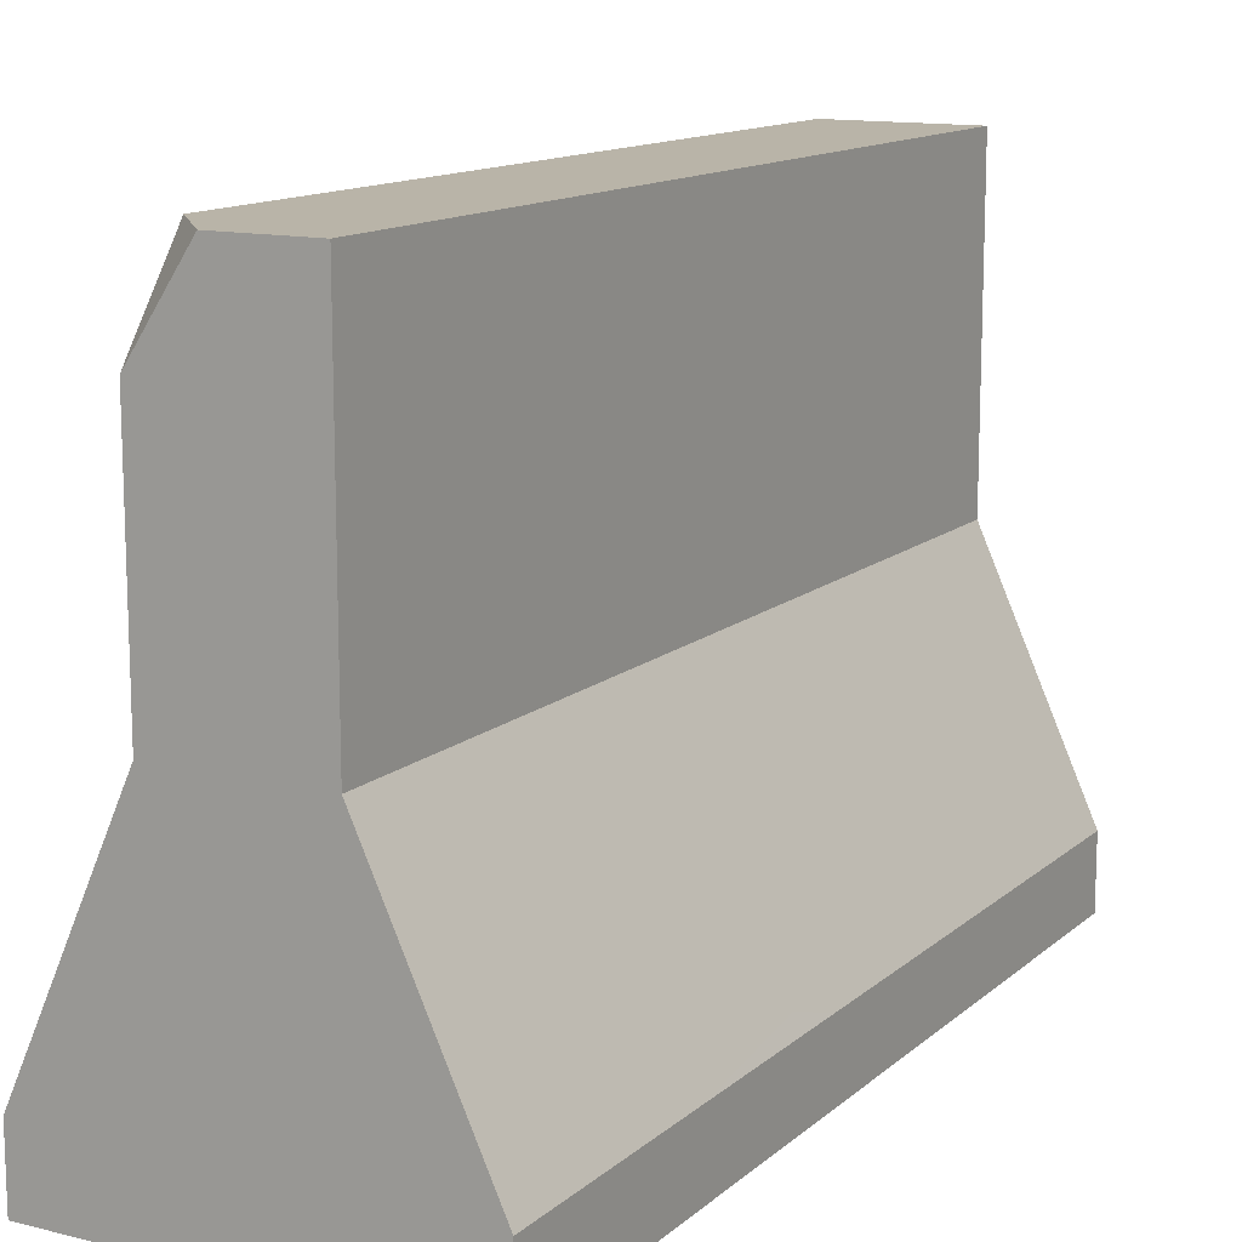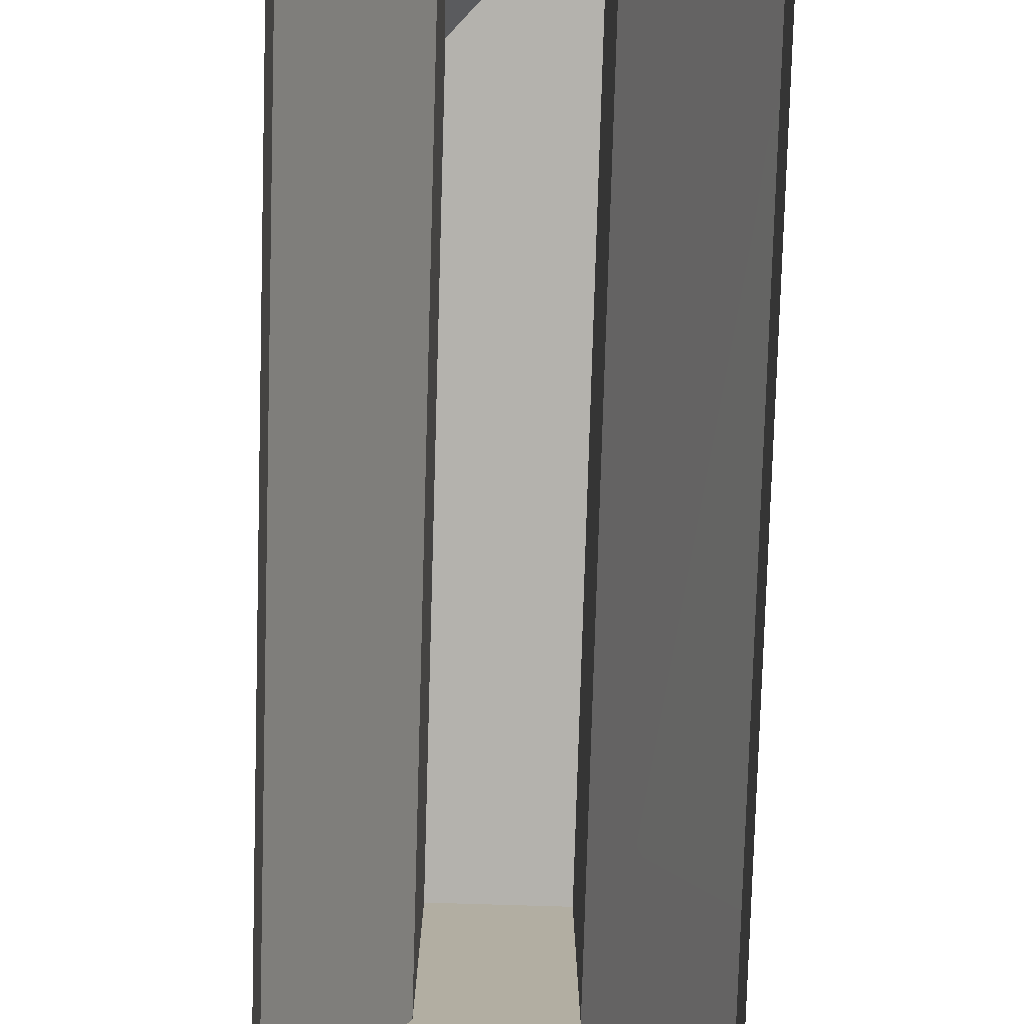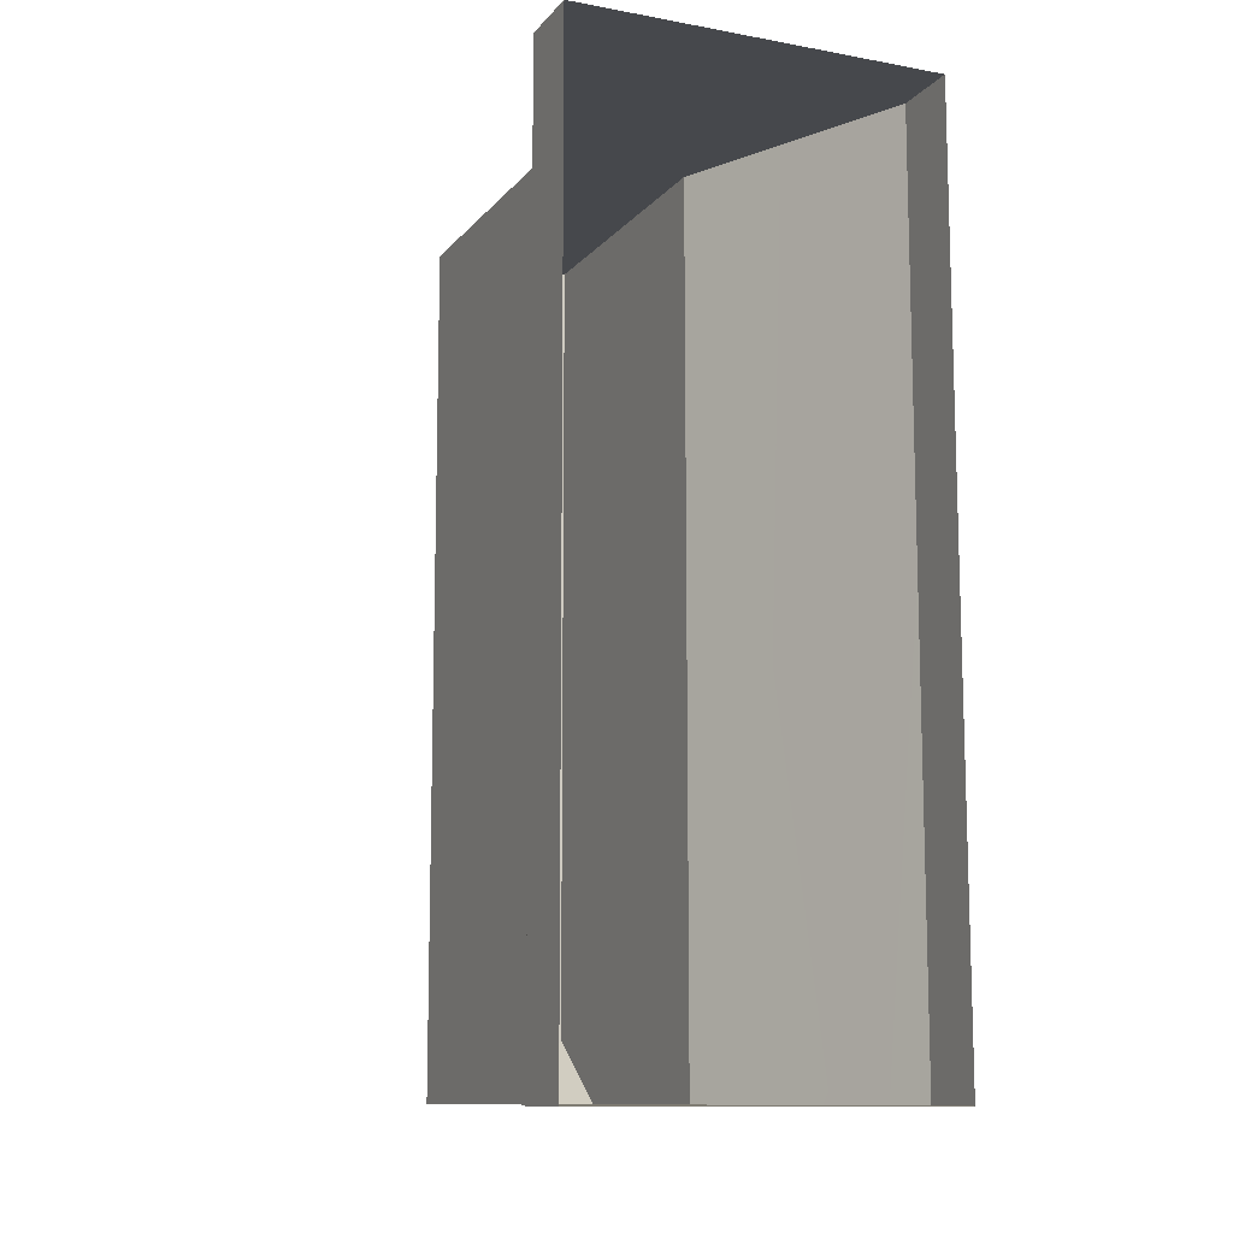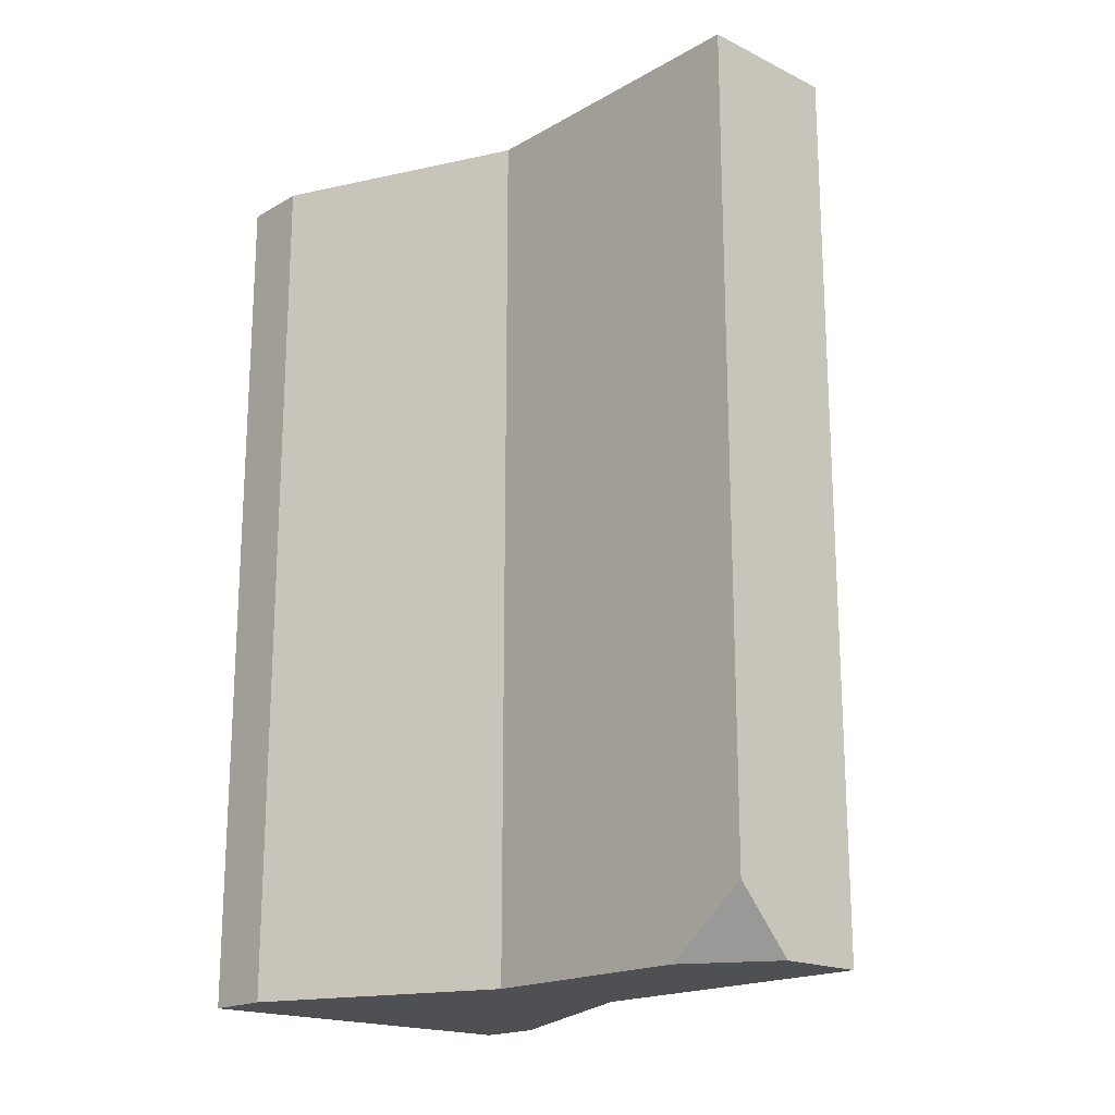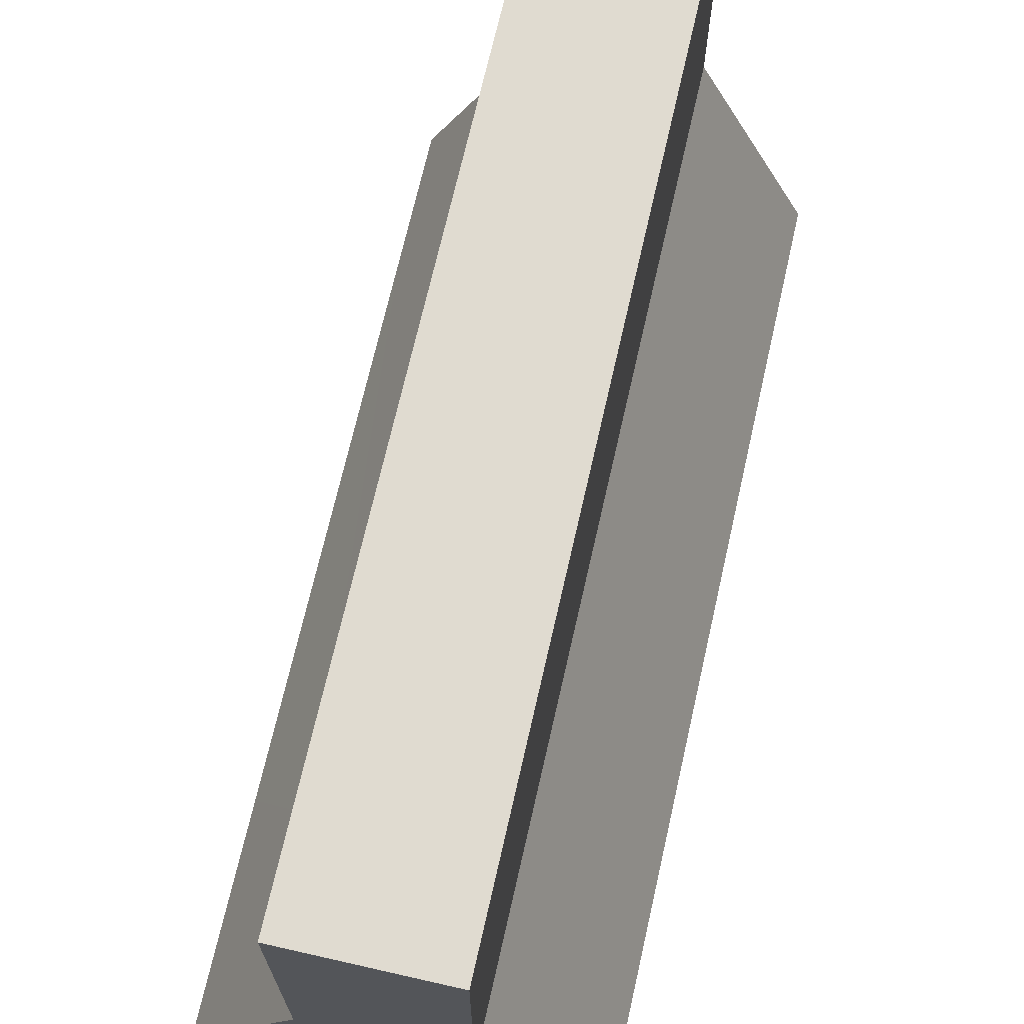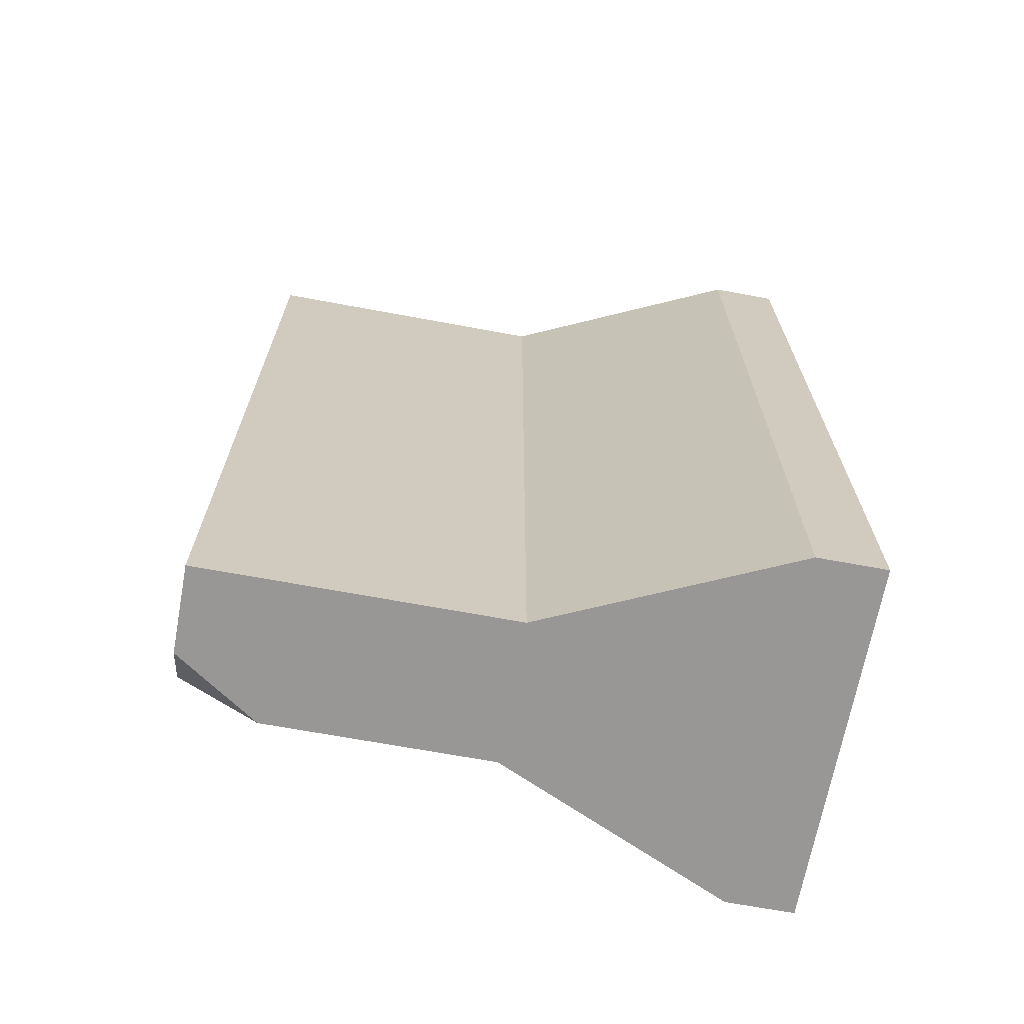
<metadata>
{"format":"obj","ext":"obj","renderer":"f3d","projection":"perspective","resolution":1024,"background":"white","views":[{"elev":13.1,"azim":-150.7,"up":"+Y"},{"elev":-79.5,"azim":178.3,"up":"+Y"},{"elev":-11.4,"azim":-23.6,"up":"+Z"},{"elev":-18.7,"azim":137.2,"up":"+Z"},{"elev":69.8,"azim":12.8,"up":"+Y"},{"elev":-68.2,"azim":-100.5,"up":"+Z"}]}
</metadata>
<code>
v 0.1991 0.8706 -0.2192
v 0.1991 1.077 -0.2192
v 0.1991 1.077 -0.6904
v 0.1991 0.8706 -0.6904
v -0.1991 1.099 1.227
v -0.1991 1.697 1.227
v 0.1991 1.697 1.227
v 0.1991 1.099 1.227
v -0.1991 1.697 1.227
v -0.1991 1.697 -1.227
v 0.04279 1.697 -1.227
v 0.1991 1.697 -1.052
v 0.1991 1.697 1.227
v -0.1991 1.099 -1.227
v -0.1991 1.697 -1.227
v -0.1991 1.697 1.227
v -0.1991 1.099 1.227
v 0.3481 0.5214 -1.227
v 0.1991 0.8484 -1.227
v 0.3049 0.4807 -1.227
v -0.1991 0.8484 -1.227
v -0.1991 1.099 -1.227
v 0.1991 1.099 -1.227
v 0.3071 0.4256 -1.227
v 0.4027 0.1706 -1.227
v 0.2767 0.07157 -1.227
v 0.3647 0.1027 -1.227
v -0.09265 0.1269 -1.227
v -0.06445 0.04013 -1.227
v 0.05133 0 -1.227
v 0.2767 0 -1.227
v -0.2518 0.2379 -1.227
v -0.2682 0.3639 -1.227
v -0.3621 0.4907 -1.227
v 0.4028 0.4013 -1.227
v 0.5 0.1879 -1.227
v 0.5 0.1477 -1.227
v -0.1991 0.8484 1.227
v -0.5 0.1879 1.227
v -0.5 0.1879 -0.0686
v -0.4759 0.2408 -0.176
v -0.4603 0.2752 -1.026
v -0.3621 0.4907 -1.1
v -0.3621 0.4907 -1.227
v -0.1991 0.8484 -1.227
v -0.5 0.1879 -0.7328
v -0.5 0.1879 -0.4189
v -0.5 0.1879 1.227
v -0.5 0 1.227
v -0.5 0 -0.5095
v -0.5 0.1003 -0.1324
v -0.5 0.08916 -0.6629
v -0.5 0.1879 -0.0686
v -0.5 0.1003 -0.2216
v -0.5 0.1879 -0.7328
v -0.5 0.1879 -0.4189
v 0.5 0.1096 -0.9124
v 0.5 0.05678 -0.8831
v 0.5 0.06366 -0.4863
v 0.5 0.1879 1.227
v 0.5 0 1.227
v 0.5 0 -0.3141
v 0.5 0.1879 -1.227
v 0.5 0.1477 -1.227
v -0.1991 0.8484 -1.227
v -0.1991 1.099 -1.227
v -0.1991 1.099 1.227
v -0.1991 0.8484 1.227
v -0.1991 0.8484 1.227
v -0.1991 1.099 1.227
v 0.1991 1.099 1.227
v 0.1991 0.8484 1.227
v -0.5 0.1879 1.227
v 0.5 0.1879 1.227
v 0.5 0 1.227
v -0.5 0 1.227
v -0.1991 1.099 -1.227
v 0.1991 1.099 -1.227
v 0.1991 1.465 -1.227
v 0.04279 1.697 -1.227
v -0.1991 1.697 -1.227
v 0.04279 1.697 -1.227
v 0.1991 1.465 -1.227
v 0.1991 1.697 -1.052
v 0.5 0 -1.227
v 0.5 0 -0.3141
v 0.5 0.05678 -0.8831
v 0.5 0.1477 -1.227
v 0.5 0.1096 -0.9124
v 0.5 0.06366 -0.4863
v 0.2767 0 -1.227
v 0.5 0 -1.227
v 0.5 0.1477 -1.227
v 0.3647 0.1027 -1.227
v 0.4027 0.1706 -1.227
v 0.2767 0.07157 -1.227
v -0.5 0.1879 -0.0686
v -0.5 0.1003 -0.1324
v -0.5 0.1003 -0.2216
v -0.5 0.1879 -0.4189
v -0.5 0.1879 -0.4189
v -0.4759 0.2408 -0.176
v -0.5 0.1879 -0.0686
v 0.4028 0.4013 -1.227
v 0.5 0.1879 -1.227
v 0.5 0.1879 1.227
v 0.4028 0.4012 -1.169
v 0.1991 0.8484 1.227
v 0.3481 0.5214 -1.227
v 0.1991 0.8484 -1.227
v 0.4028 0.4013 -1.227
v 0.3481 0.5214 -1.227
v 0.3049 0.4807 -1.227
v 0.3071 0.4256 -1.227
v 0.3481 0.5214 -1.227
v 0.4028 0.4013 -1.227
v 0.4028 0.4012 -1.169
v -0.5 0 -1.227
v 0.05133 0 -1.227
v -0.06445 0.04013 -1.227
v -0.5 0.1879 -1.227
v -0.09265 0.1269 -1.227
v -0.2518 0.2379 -1.227
v -0.2682 0.3639 -1.227
v -0.3621 0.4907 -1.227
v -0.5 0.1879 -1.227
v -0.3621 0.4907 -1.227
v -0.3621 0.4907 -1.1
v -0.4603 0.2752 -1.026
v -0.5 0.1879 -0.7328
v -0.5 0.08916 -0.6629
v -0.5 0 -0.5095
v -0.5 0 -1.227
v -0.5 0.1879 -1.227
v -0.5 0.1879 -0.7328
v 0.1991 0.8484 1.227
v 0.1991 0.8706 -0.2192
v 0.1991 0.8706 -0.6904
v 0.1991 0.8484 -1.227
v 0.1991 1.077 -0.6904
v 0.1991 1.099 -1.227
v 0.1991 1.077 -0.2192
v 0.1991 1.099 1.227
v 0.1991 1.099 1.227
v 0.1991 1.336 0.3019
v 0.1991 1.336 0.07379
v 0.1991 1.099 -1.227
v 0.1991 1.542 0.07379
v 0.1991 1.465 -1.227
v 0.1991 1.697 -1.052
v 0.1991 1.542 0.3019
v 0.1991 1.697 1.227
v 0.1991 1.336 0.3019
v 0.1991 1.542 0.3019
v 0.1991 1.542 0.07379
v 0.1991 1.336 0.07379
g SA_Prop_Barrier_01_1417_216
f 1 3 2
f 1 4 3
f 5 7 6
f 5 8 7
f 9 11 10
f 11 9 12
f 12 9 13
f 14 16 15
f 14 17 16
f 18 20 19
f 20 21 19
f 22 19 21
f 22 23 19
f 24 21 20
f 21 24 25
f 21 25 26
f 25 27 26
f 28 21 26
f 29 28 26
f 30 29 26
f 30 26 31
f 21 28 32
f 21 32 33
f 21 33 34
f 25 24 35
f 25 35 36
f 37 25 36
f 38 40 39
f 40 38 41
f 41 38 42
f 42 38 43
f 43 38 44
f 44 38 45
f 46 41 42
f 41 46 47
f 48 50 49
f 50 48 51
f 50 51 52
f 51 48 53
f 54 52 51
f 52 54 55
f 55 54 56
f 57 59 58
f 60 59 57
f 61 59 60
f 59 61 62
f 60 57 63
f 63 57 64
f 65 67 66
f 65 68 67
f 69 71 70
f 69 72 71
f 73 72 69
f 73 74 72
f 73 75 74
f 76 75 73
f 77 79 78
f 79 77 80
f 80 77 81
f 82 84 83
f 85 87 86
f 87 85 88
f 87 88 89
f 90 86 87
f 91 93 92
f 93 91 94
f 93 94 95
f 94 91 96
f 97 99 98
f 99 97 100
f 101 103 102
f 104 106 105
f 106 104 107
f 107 108 106
f 108 107 109
f 108 109 110
f 111 113 112
f 111 114 113
f 115 117 116
f 118 120 119
f 121 120 118
f 121 122 120
f 121 123 122
f 121 124 123
f 125 124 121
f 126 128 127
f 126 129 128
f 126 130 129
f 131 133 132
f 133 131 134
f 134 131 135
f 136 138 137
f 136 139 138
f 139 140 138
f 139 141 140
f 141 142 140
f 141 143 142
f 143 137 142
f 143 136 137
f 144 146 145
f 144 147 146
f 147 148 146
f 147 149 148
f 149 150 148
f 150 151 148
f 150 152 151
f 152 145 151
f 152 144 145
f 153 155 154
f 153 156 155

</code>
